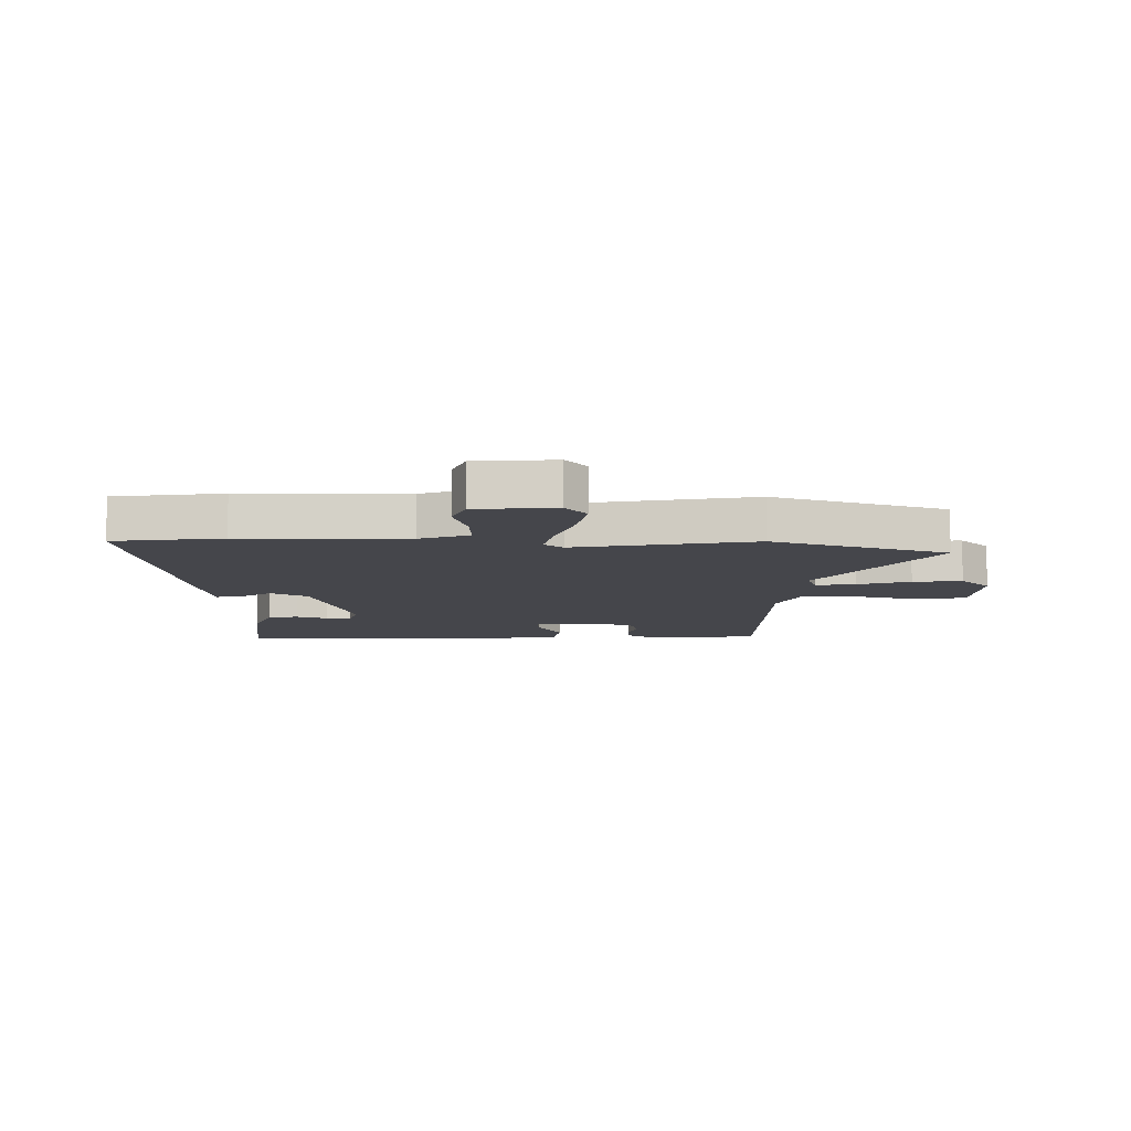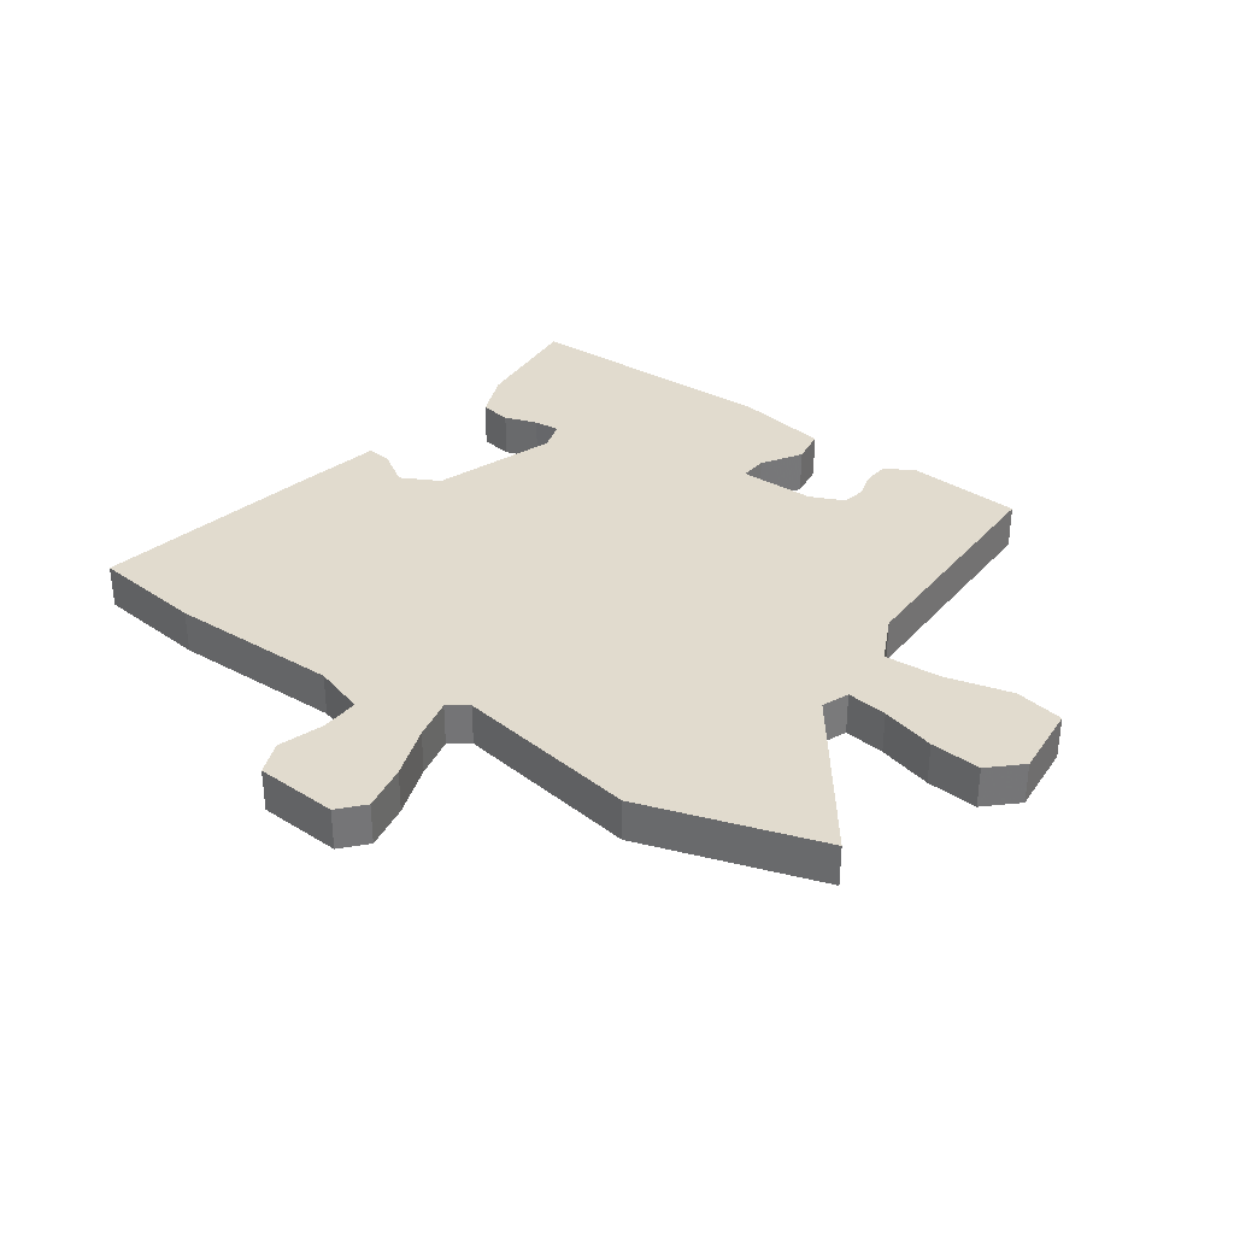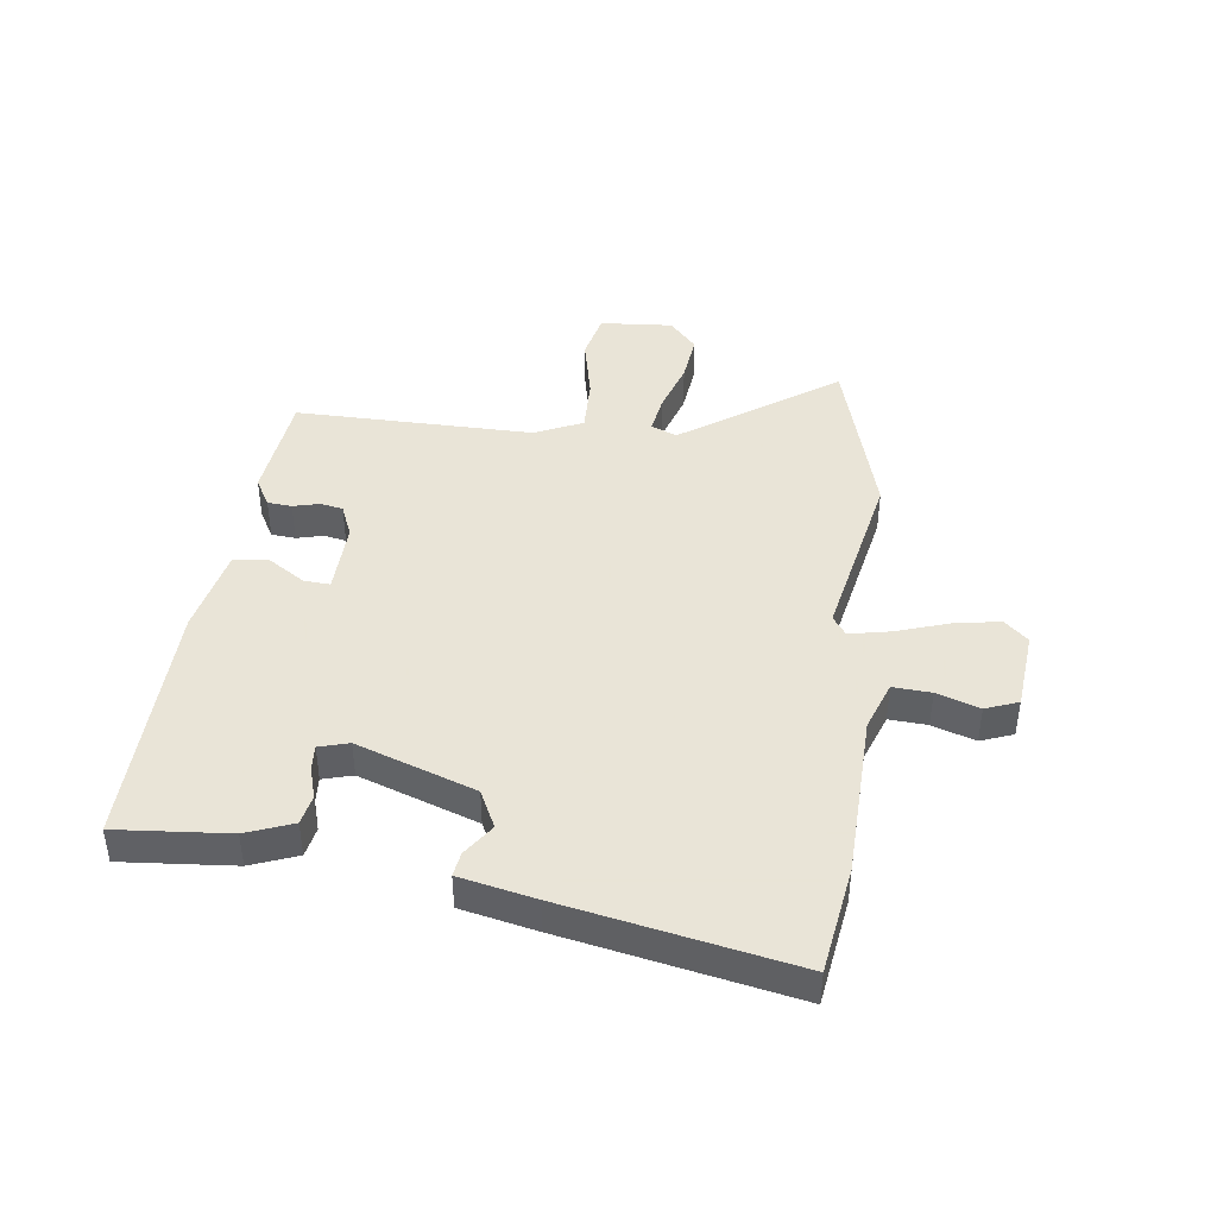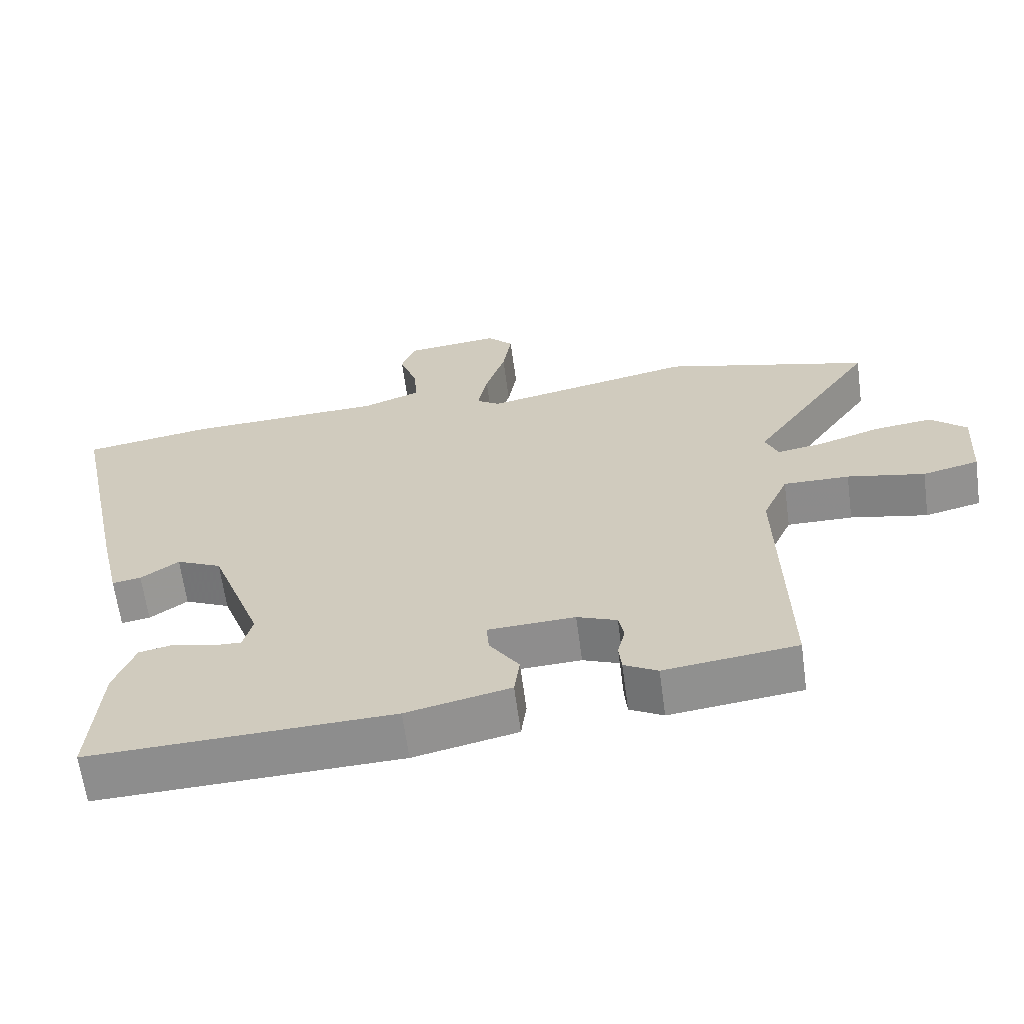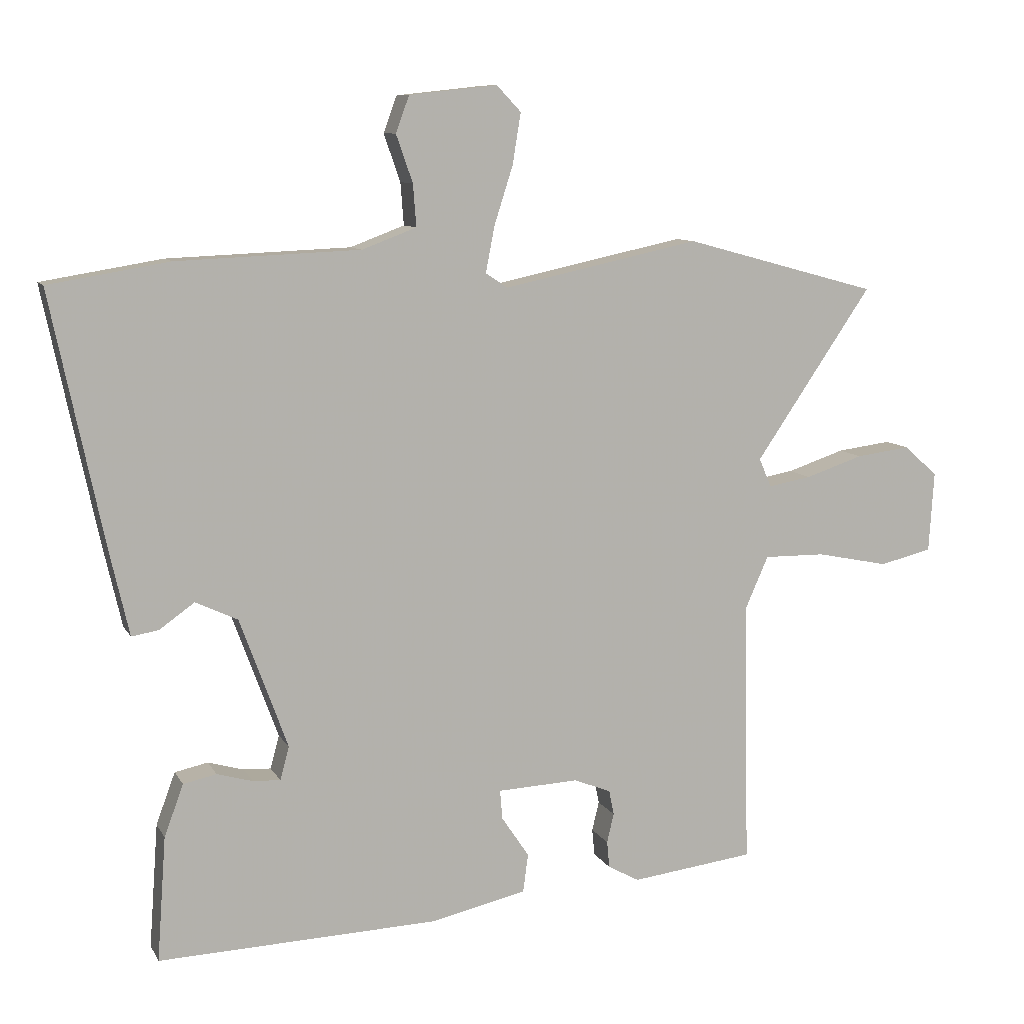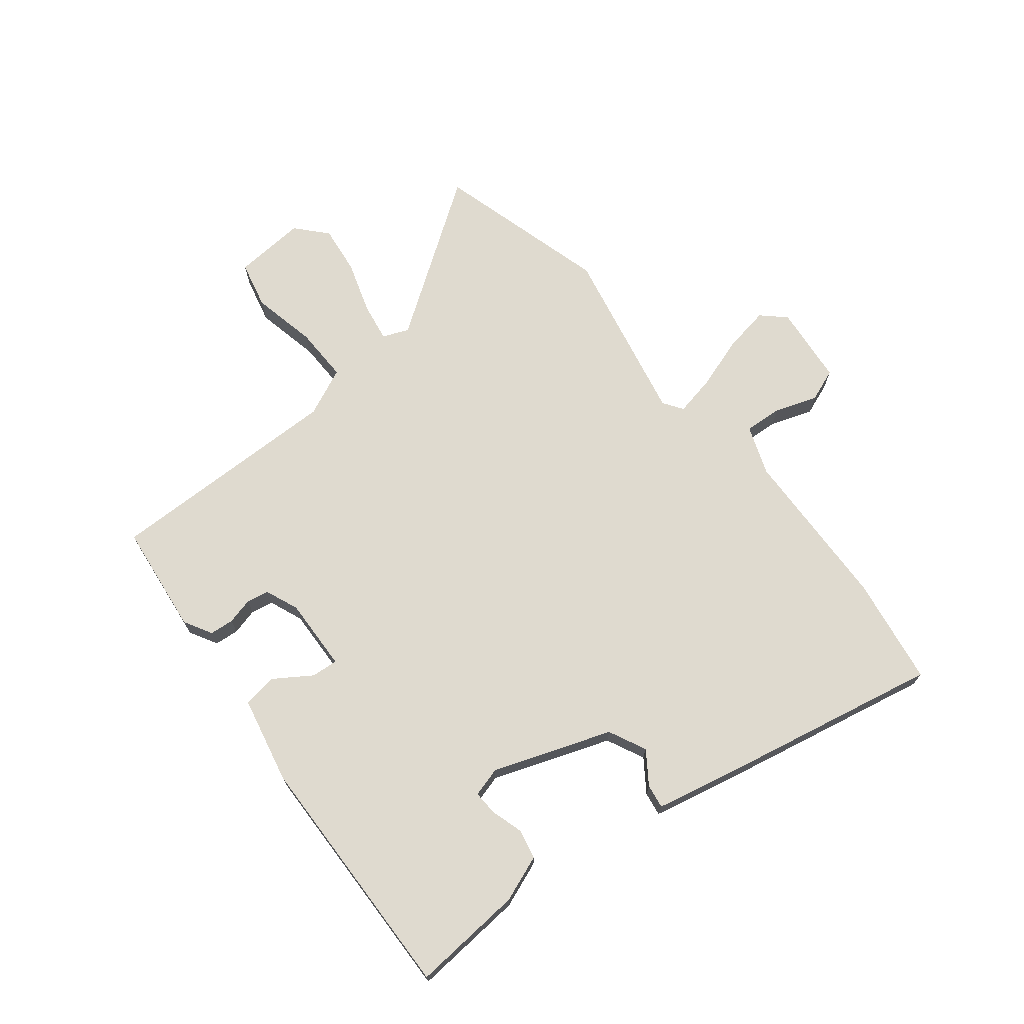
<metadata>
{"format":"obj","ext":"obj","renderer":"f3d","projection":"perspective","resolution":1024,"background":"white","views":[{"elev":-10.1,"azim":-2.8,"up":"+Y"},{"elev":33.8,"azim":33.6,"up":"+Y"},{"elev":42.8,"azim":-83.5,"up":"+Y"},{"elev":-64.1,"azim":7.7,"up":"+Z"},{"elev":9.4,"azim":-18.2,"up":"+Z"},{"elev":70.7,"azim":-129.0,"up":"+Y"}]}
</metadata>
<code>
v 0.397 0.07 0.528
v 0.7 0.07 0.446
v 0.517 0.07 0.177
v 0.536 0.07 0.132
v 0.604 0.07 0.144
v 0.694 0.07 0.174
v 0.779 0.07 0.185
v 0.832 0.07 0.138
v 0.824 0.07 0.012
v 0.742 0.07 -0.008
v 0.629 0.07 0.015
v 0.533 0.07 0.016
v 0.496 0.07 -0.068
v 0.505 0.07 -0.482
v 0.312 0.07 -0.506
v 0.263 0.07 -0.479
v 0.259 0.07 -0.437
v 0.27 0.07 -0.391
v 0.262 0.07 -0.352
v 0.204 0.07 -0.329
v 0.077 0.07 -0.335
v 0.081 0.07 -0.381
v 0.124 0.07 -0.445
v 0.116 0.07 -0.505
v -0.035 0.07 -0.539
v -0.473 0.07 -0.555
v -0.459 0.07 -0.36
v -0.429 0.07 -0.279
v -0.377 0.07 -0.268
v -0.321 0.07 -0.284
v -0.278 0.07 -0.286
v -0.264 0.07 -0.234
v -0.339 0.07 -0.03
v -0.405 0.07 0.001
v -0.46 0.07 -0.038
v -0.502 0.07 -0.045
v -0.532 0.07 0.086
v -0.615 0.07 0.481
v -0.427 0.07 0.512
v -0.14 0.07 0.524
v -0.055 0.07 0.556
v -0.06 0.07 0.622
v -0.086 0.07 0.696
v -0.065 0.07 0.753
v 0.073 0.07 0.768
v 0.111 0.07 0.728
v 0.098 0.07 0.648
v 0.069 0.07 0.557
v 0.055 0.07 0.485
v 0.089 0.07 0.462
v 0.397 0 0.528
v 0.7 0 0.446
v 0.517 0 0.177
v 0.536 0 0.132
v 0.604 0 0.144
v 0.694 0 0.174
v 0.779 0 0.185
v 0.832 0 0.138
v 0.824 0 0.012
v 0.742 0 -0.008
v 0.629 0 0.015
v 0.533 0 0.016
v 0.496 0 -0.068
v 0.505 0 -0.482
v 0.312 0 -0.506
v 0.263 0 -0.479
v 0.259 0 -0.437
v 0.27 0 -0.391
v 0.262 0 -0.352
v 0.204 0 -0.329
v 0.077 0 -0.335
v 0.081 0 -0.381
v 0.124 0 -0.445
v 0.116 0 -0.505
v -0.035 0 -0.539
v -0.473 0 -0.555
v -0.459 0 -0.36
v -0.429 0 -0.279
v -0.377 0 -0.268
v -0.321 0 -0.284
v -0.278 0 -0.286
v -0.264 0 -0.234
v -0.339 0 -0.03
v -0.405 0 0.001
v -0.46 0 -0.038
v -0.502 0 -0.045
v -0.532 0 0.086
v -0.615 0 0.481
v -0.427 0 0.512
v -0.14 0 0.524
v -0.055 0 0.556
v -0.06 0 0.622
v -0.086 0 0.696
v -0.065 0 0.753
v 0.073 0 0.768
v 0.111 0 0.728
v 0.098 0 0.648
v 0.069 0 0.557
v 0.055 0 0.485
v 0.089 0 0.462
f 46 47 48
f 45 46 48
f 44 45 48
f 43 44 48
f 42 43 48
f 41 42 48 49
f 40 41 49 50
f 39 40 50
f 38 39 50
f 37 38 50
f 36 37 50
f 35 36 50
f 34 35 50
f 28 29 30
f 27 28 30
f 26 27 30
f 25 26 30
f 24 25 30
f 23 24 30
f 22 23 30 31
f 21 22 31 32
f 16 17 18
f 15 16 18
f 14 15 18
f 13 14 18
f 12 13 18 19
f 9 10 11
f 8 9 11
f 7 8 11
f 6 7 11
f 5 6 11
f 4 5 11 12
f 12 19 20
f 4 12 20
f 3 4 20
f 1 2 3
f 50 1 3
f 34 50 3
f 33 34 3
f 21 32 33
f 20 21 33
f 3 20 33
f 98 97 96
f 98 96 95
f 98 95 94
f 98 94 93
f 98 93 92
f 99 98 92 91
f 100 99 91 90
f 100 90 89
f 100 89 88
f 100 88 87
f 100 87 86
f 100 86 85
f 100 85 84
f 80 79 78
f 80 78 77
f 80 77 76
f 80 76 75
f 80 75 74
f 80 74 73
f 81 80 73 72
f 82 81 72 71
f 68 67 66
f 68 66 65
f 68 65 64
f 68 64 63
f 69 68 63 62
f 61 60 59
f 61 59 58
f 61 58 57
f 61 57 56
f 61 56 55
f 62 61 55 54
f 70 69 62
f 70 62 54
f 70 54 53
f 53 52 51
f 53 51 100
f 53 100 84
f 53 84 83
f 83 82 71
f 83 71 70
f 83 70 53
f 1 51 52 2
f 2 52 53 3
f 3 53 54 4
f 4 54 55 5
f 5 55 56 6
f 6 56 57 7
f 7 57 58 8
f 8 58 59 9
f 9 59 60 10
f 10 60 61 11
f 11 61 62 12
f 12 62 63 13
f 13 63 64 14
f 14 64 65 15
f 15 65 66 16
f 16 66 67 17
f 17 67 68 18
f 18 68 69 19
f 19 69 70 20
f 20 70 71 21
f 21 71 72 22
f 22 72 73 23
f 23 73 74 24
f 24 74 75 25
f 25 75 76 26
f 26 76 77 27
f 27 77 78 28
f 28 78 79 29
f 29 79 80 30
f 30 80 81 31
f 31 81 82 32
f 32 82 83 33
f 33 83 84 34
f 34 84 85 35
f 35 85 86 36
f 36 86 87 37
f 37 87 88 38
f 38 88 89 39
f 39 89 90 40
f 40 90 91 41
f 41 91 92 42
f 42 92 93 43
f 43 93 94 44
f 44 94 95 45
f 45 95 96 46
f 46 96 97 47
f 47 97 98 48
f 48 98 99 49
f 49 99 100 50
f 50 100 51 1

</code>
